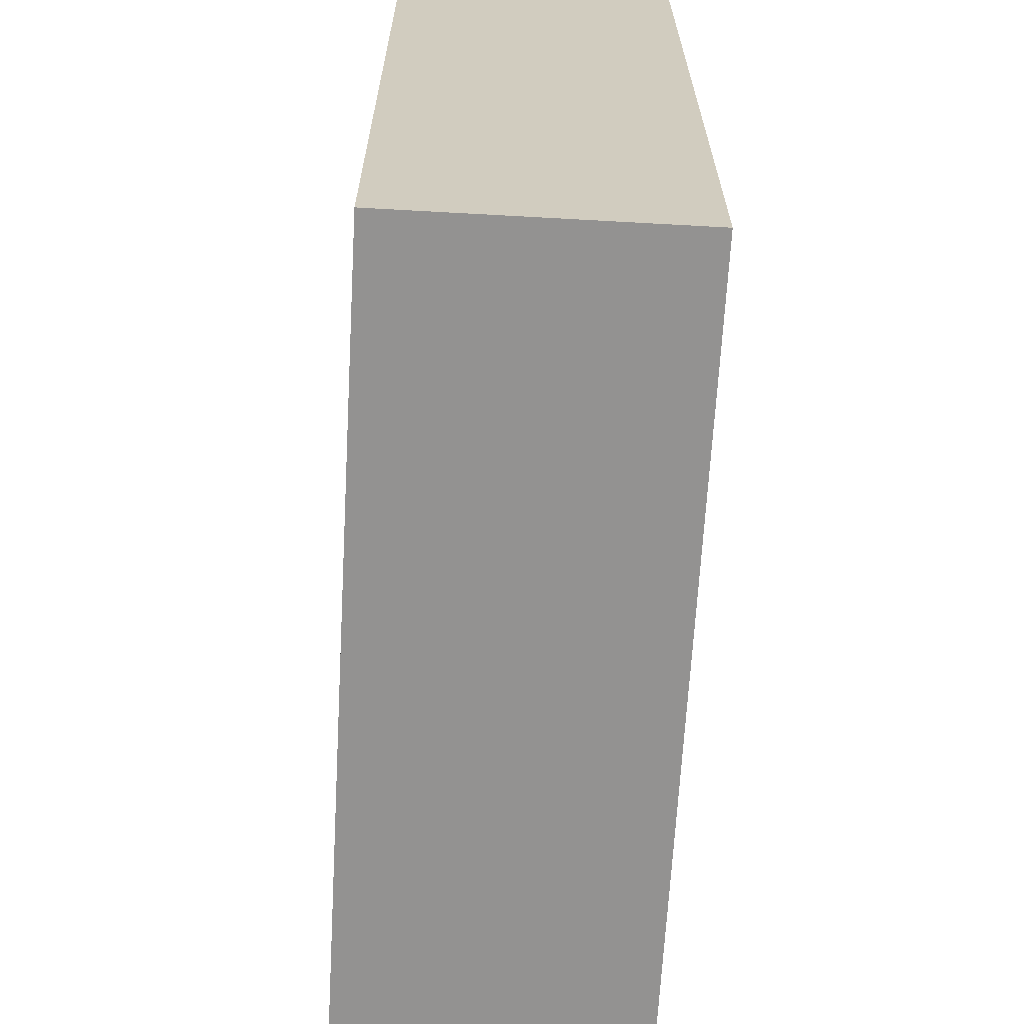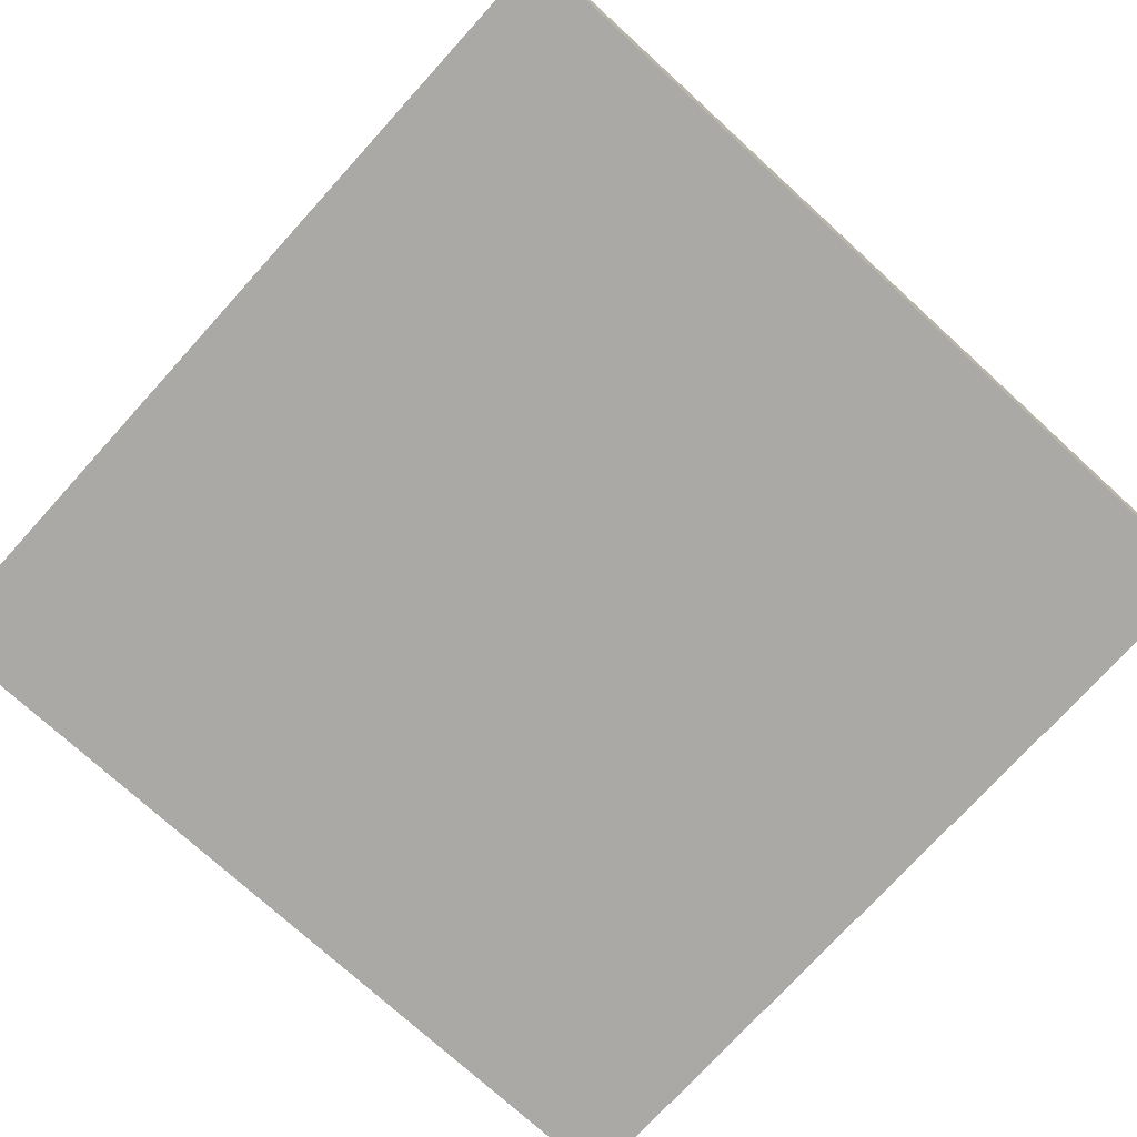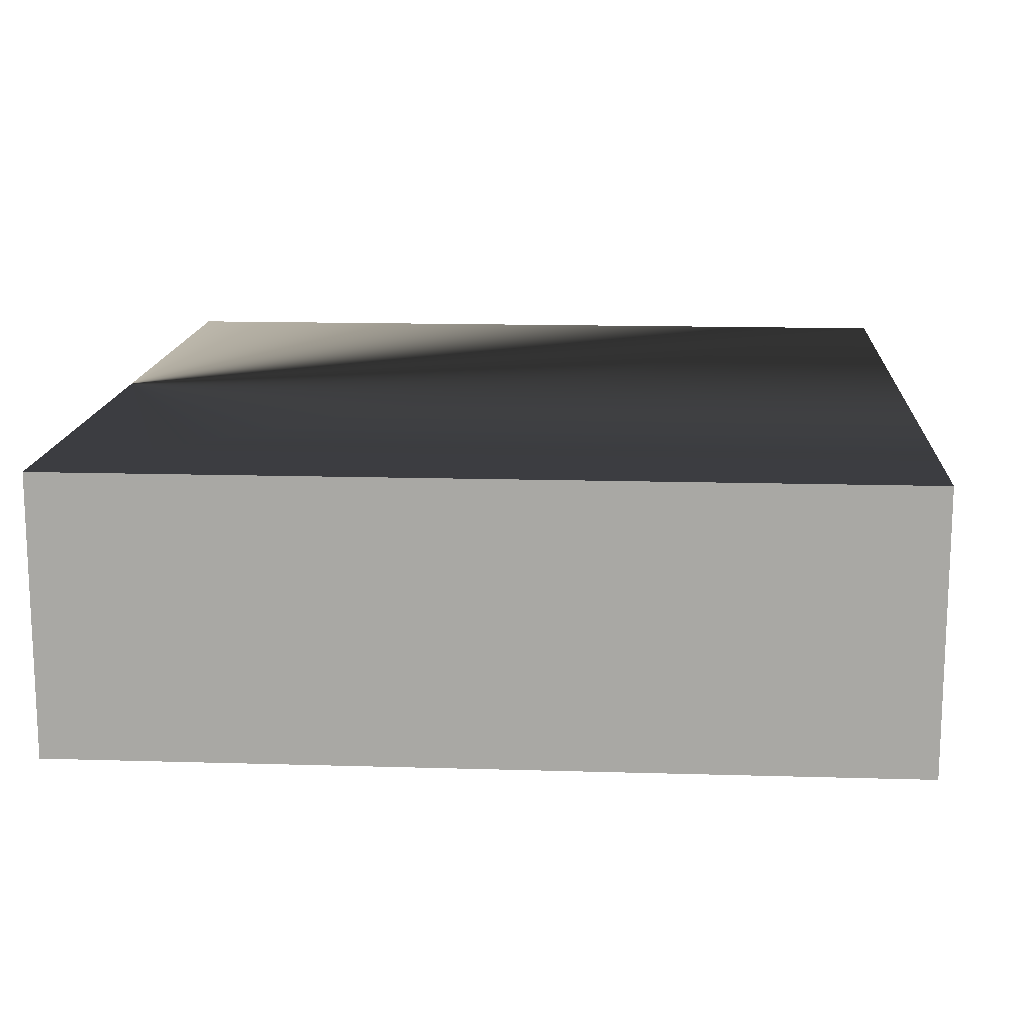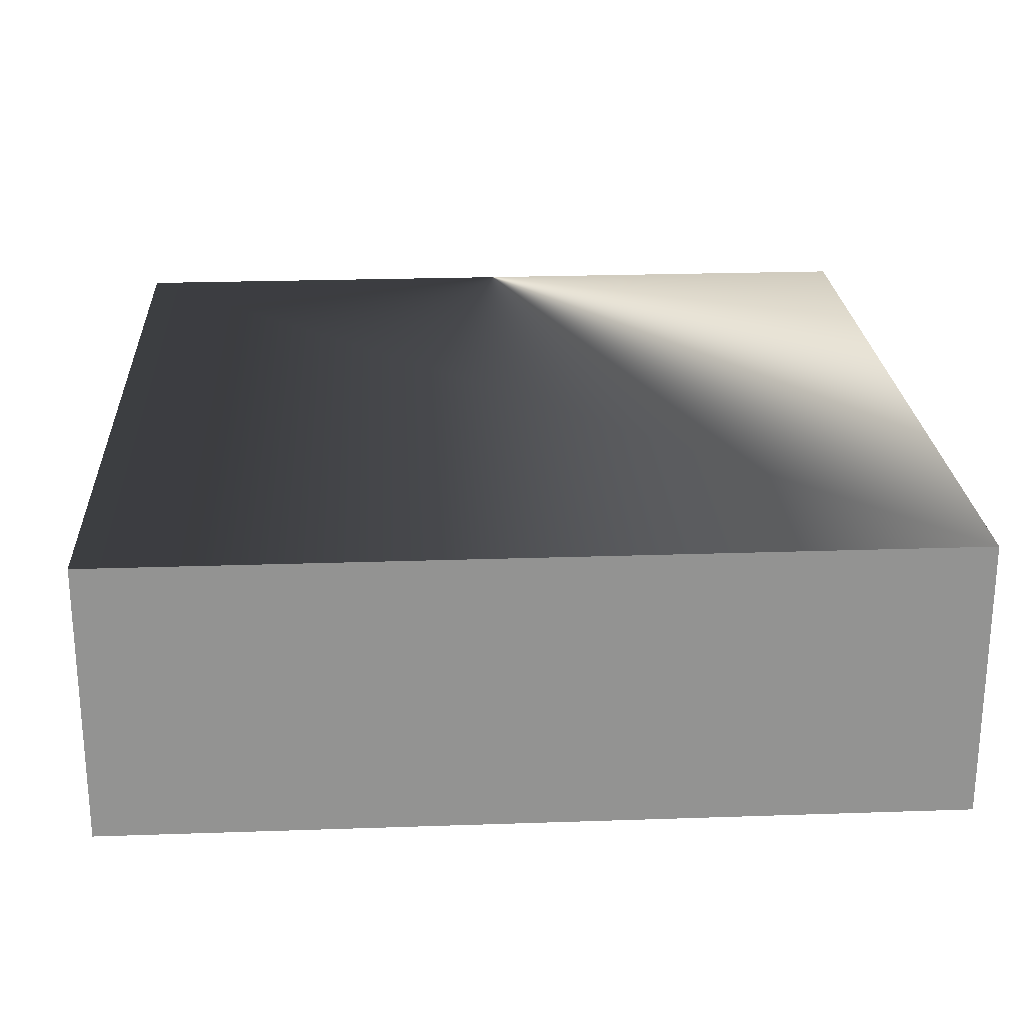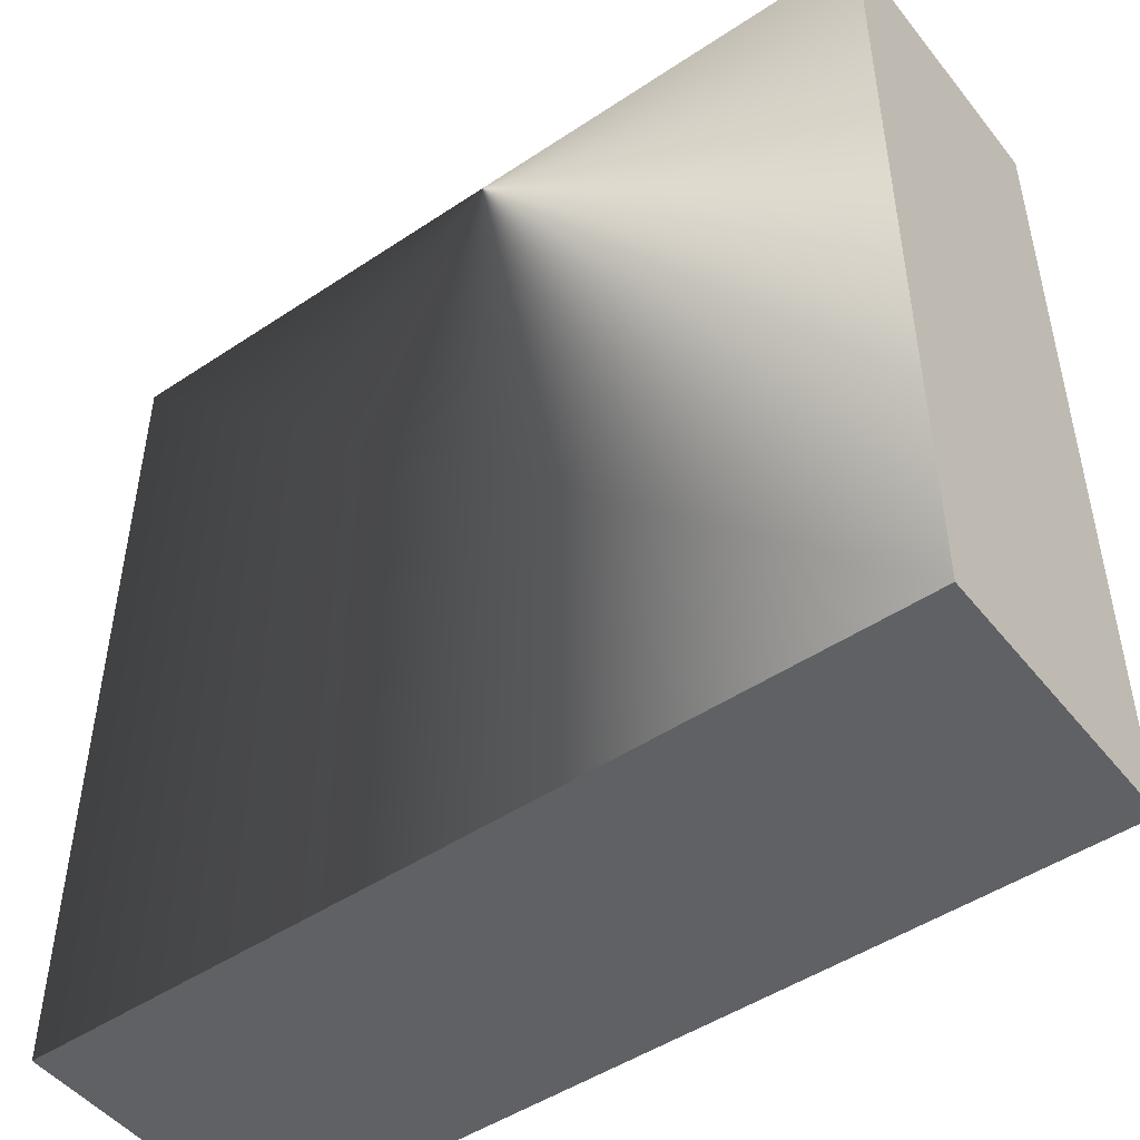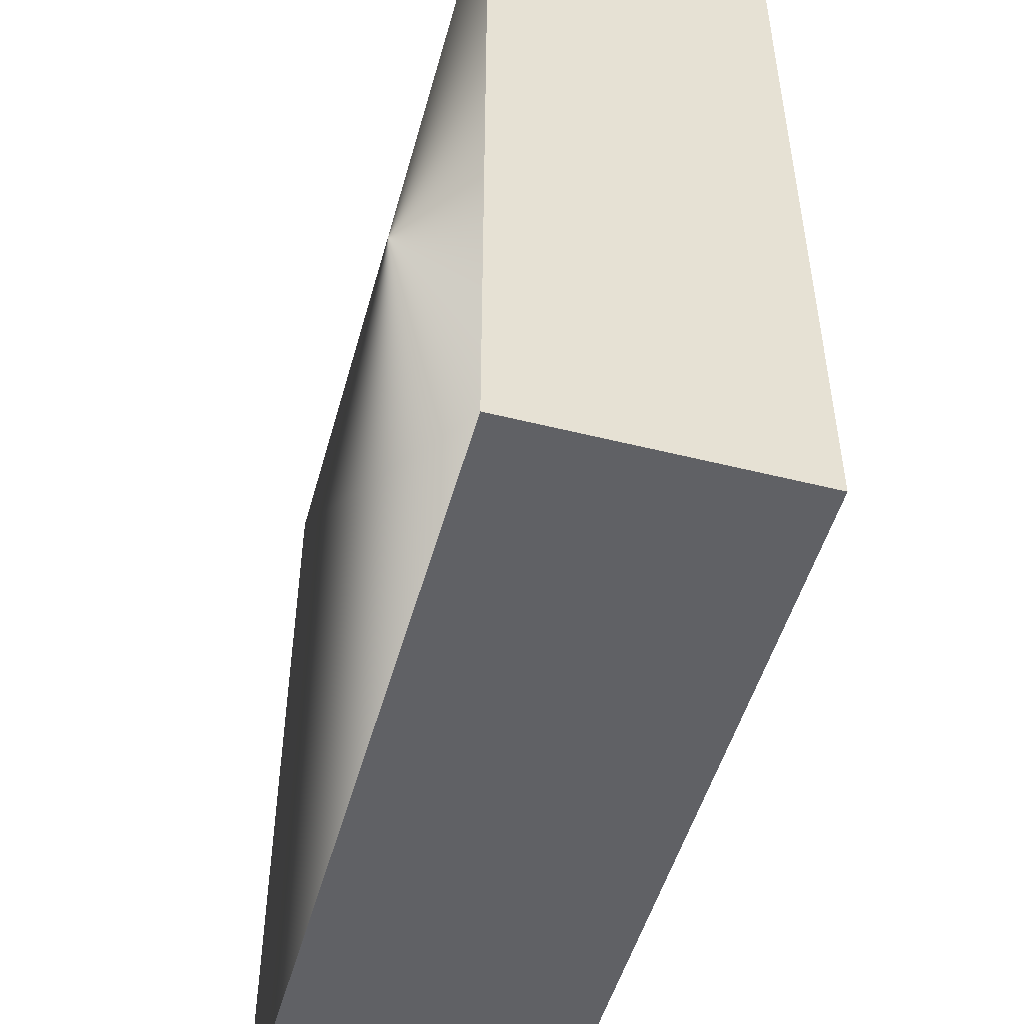
<metadata>
{"format":"obj","ext":"obj","renderer":"f3d","projection":"perspective","resolution":1024,"background":"white","views":[{"elev":-66.4,"azim":-93.2,"up":"+Z"},{"elev":-75.3,"azim":-42.3,"up":"+Y"},{"elev":14.5,"azim":93.7,"up":"+Y"},{"elev":23.7,"azim":176.7,"up":"+Y"},{"elev":-48.4,"azim":-143.3,"up":"+Z"},{"elev":-50.3,"azim":-105.4,"up":"+Z"}]}
</metadata>
<code>
o room
v -11.86 7.899 11.95
v 11.99 -2e-06 11.95
v -11.86 -2e-06 11.95
v 11.99 7.899 11.95
v -11.86 7.899 -11.9
v 11.99 7.899 -11.9
v -11.86 2e-06 -11.9
v 11.99 2e-06 -11.9
f 1 2 3
f 2 1 4
f 4 1 5
f 5 6 4
f 7 6 5
f 8 6 7
f 3 8 7
f 2 8 3
f 4 8 2
f 6 8 4
f 5 3 7
f 1 3 5

</code>
